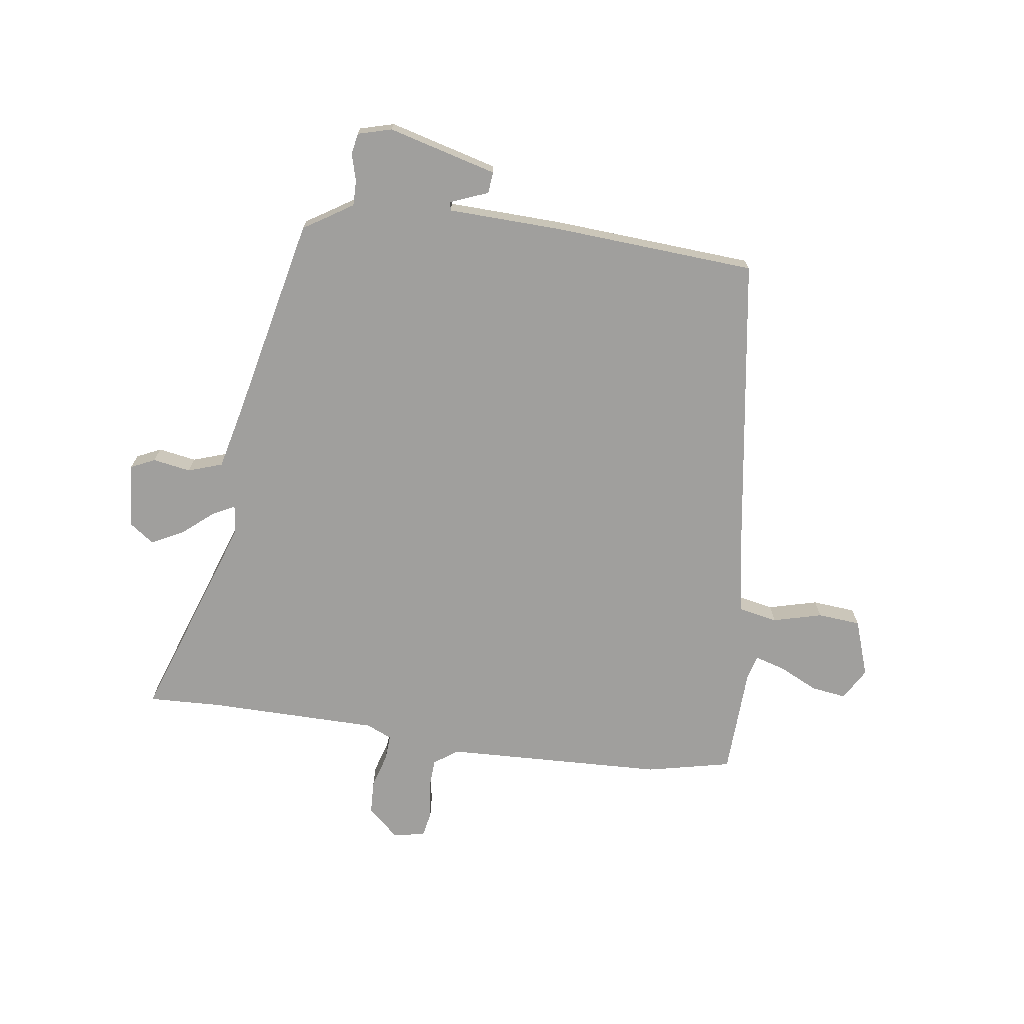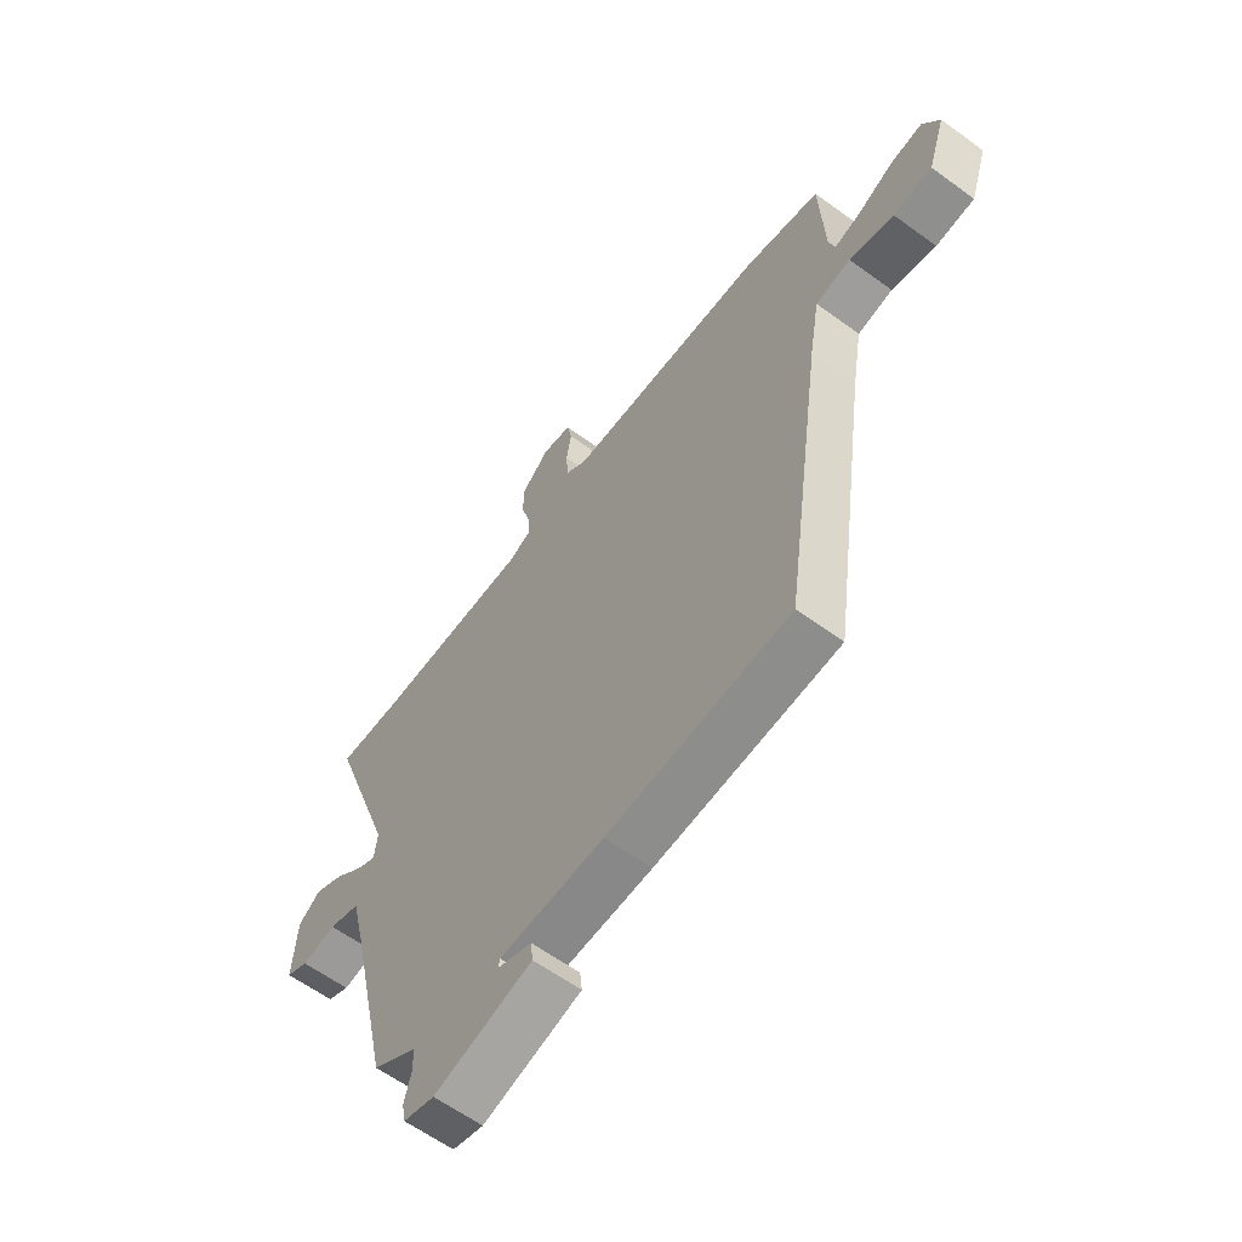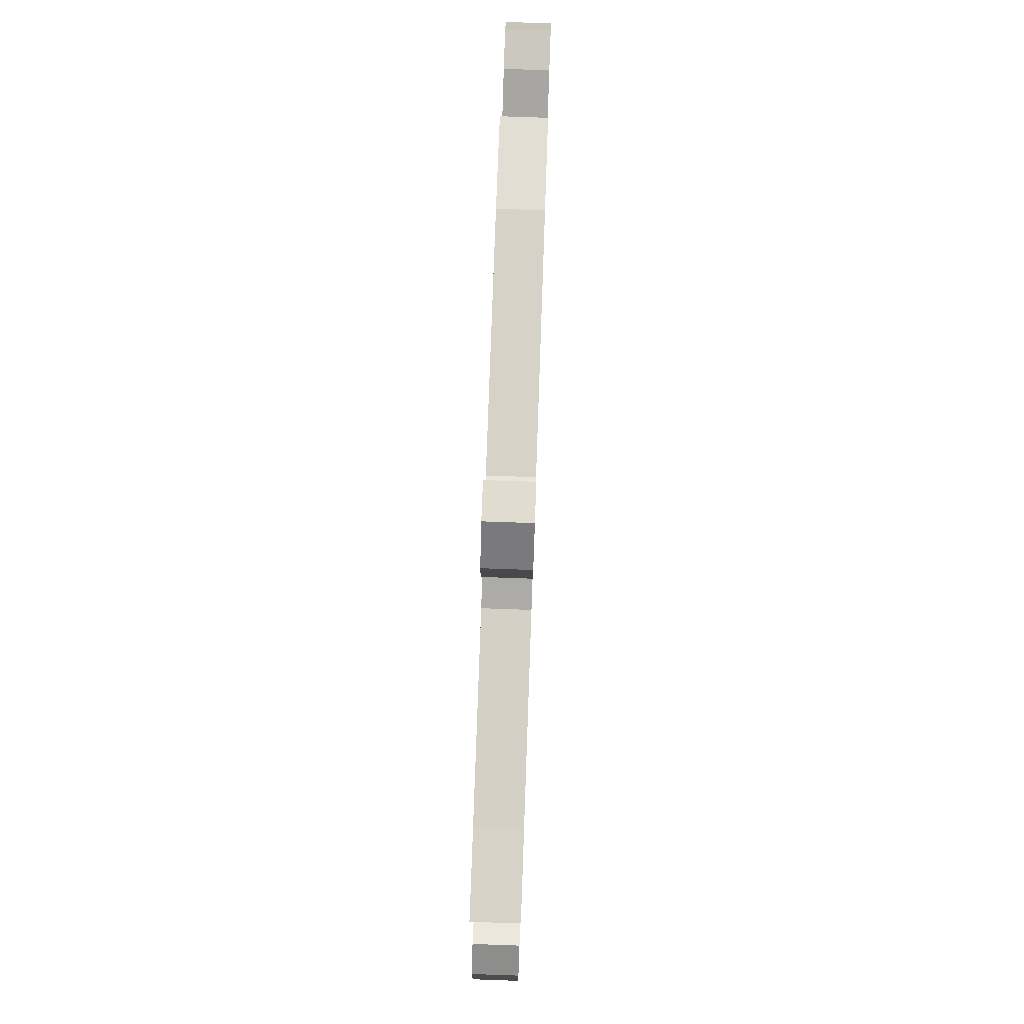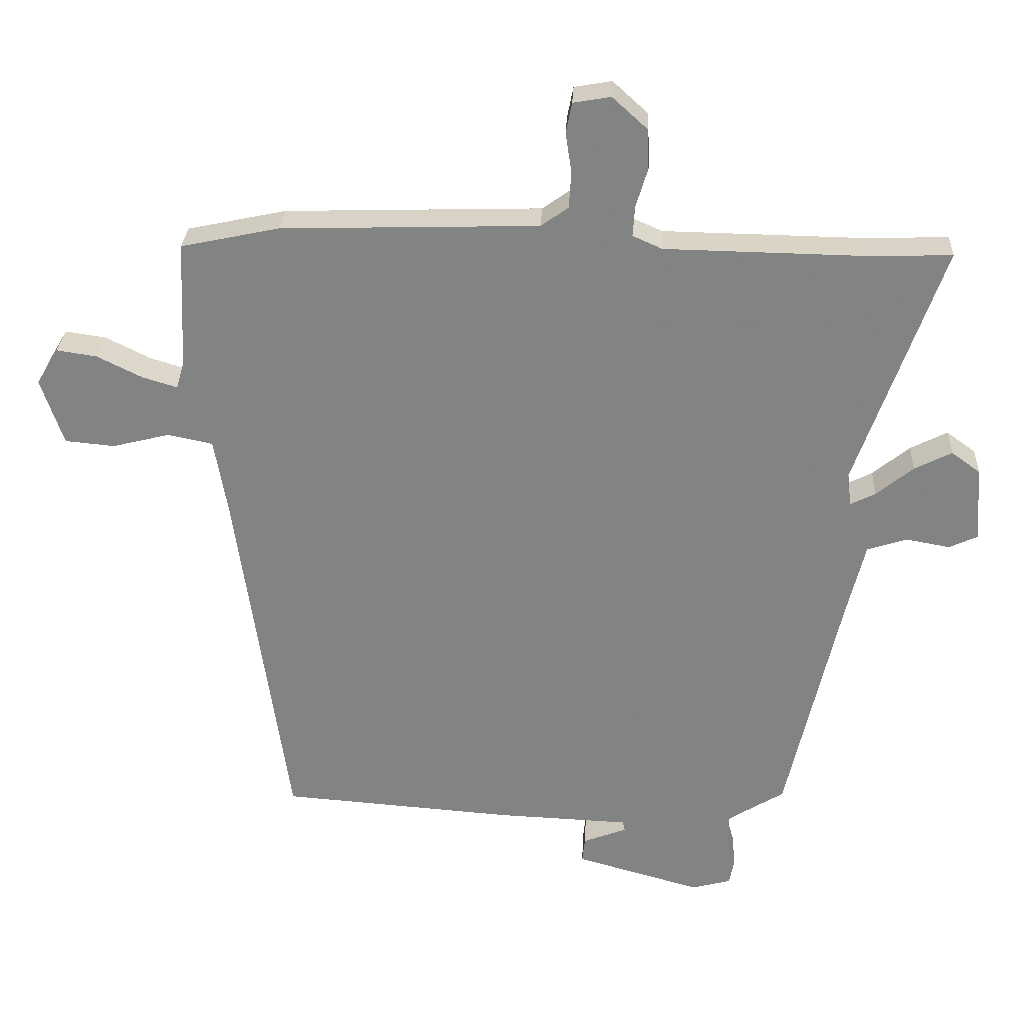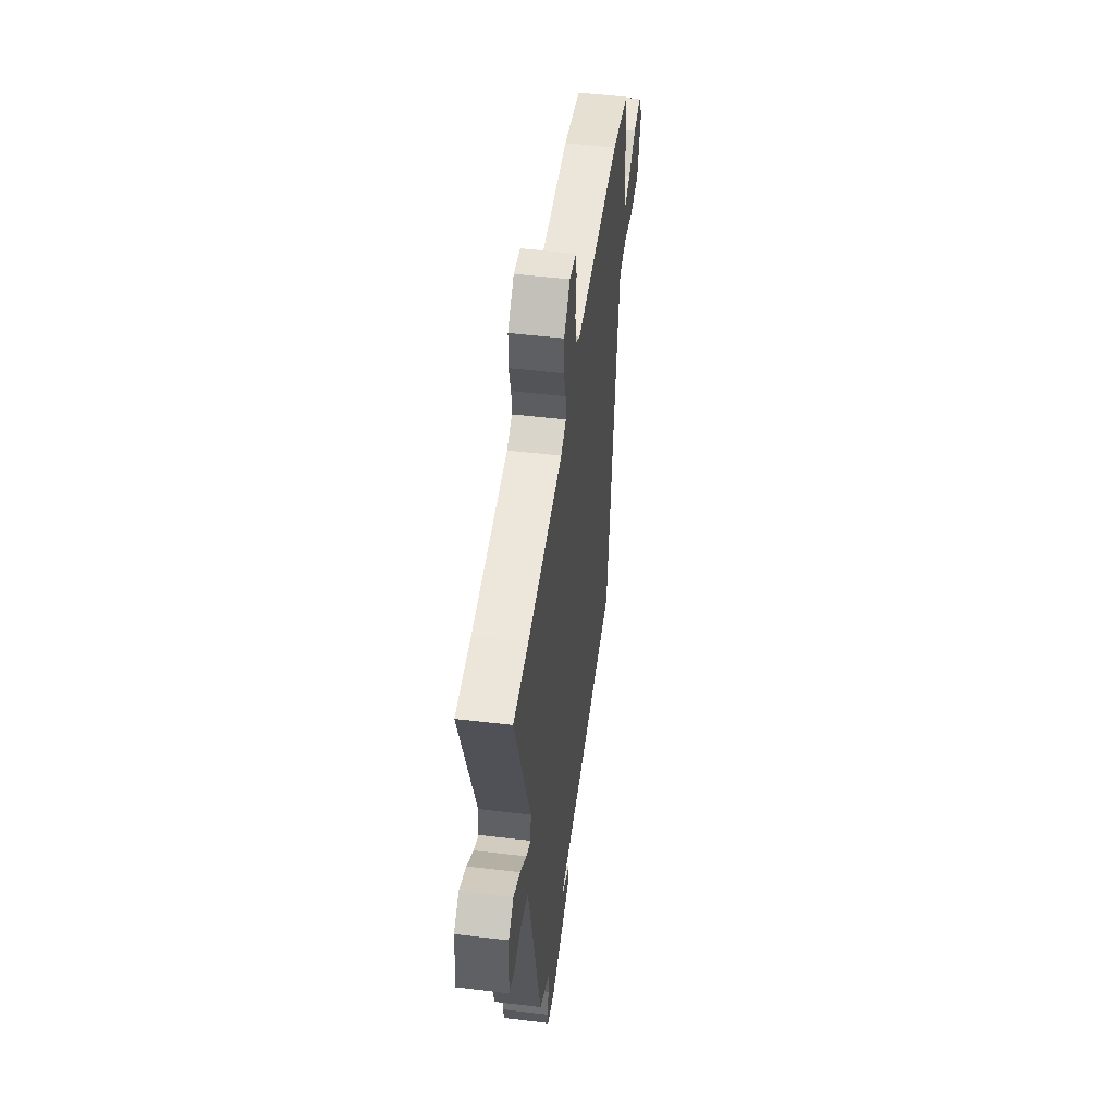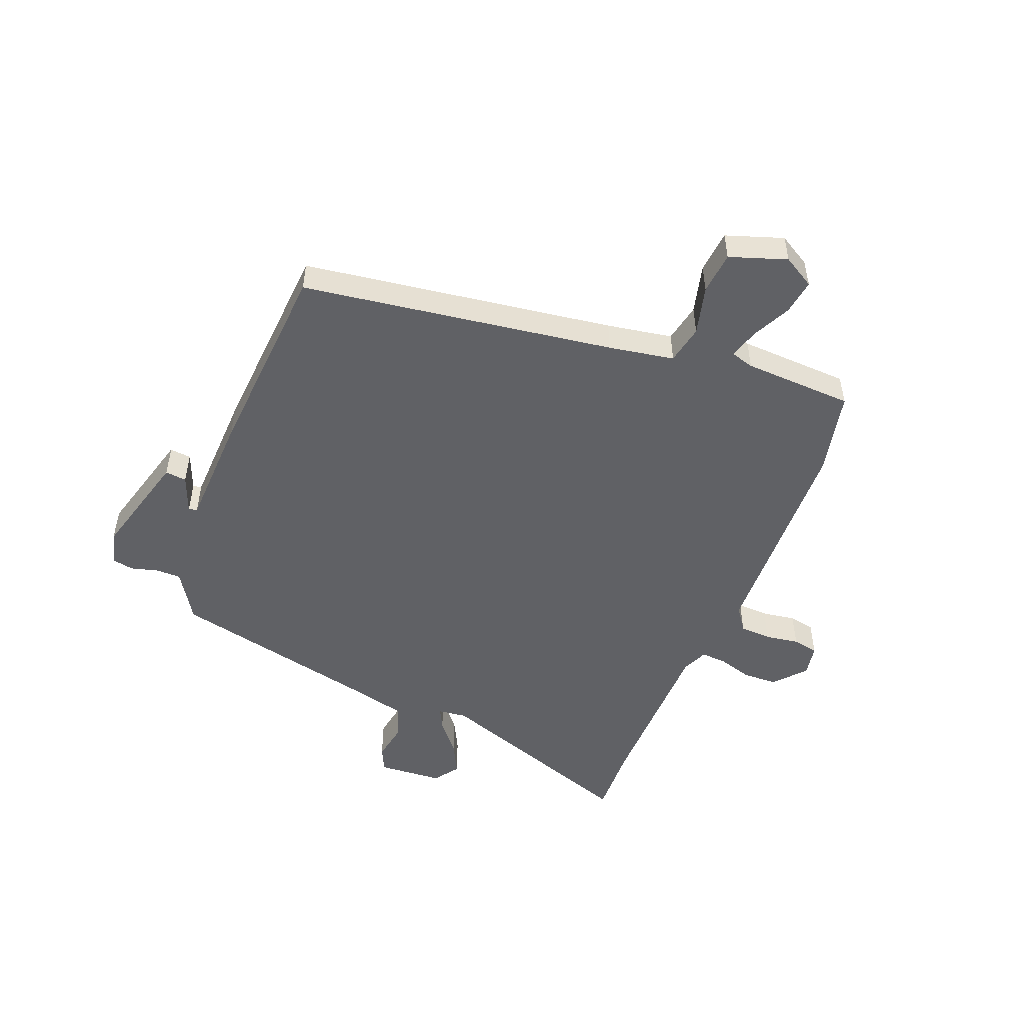
<metadata>
{"format":"obj","ext":"obj","renderer":"f3d","projection":"perspective","resolution":1024,"background":"white","views":[{"elev":-71.4,"azim":172.4,"up":"+Y"},{"elev":-60.8,"azim":-126.7,"up":"+Z"},{"elev":79.4,"azim":92.0,"up":"+Z"},{"elev":28.7,"azim":2.9,"up":"+Z"},{"elev":49.8,"azim":97.6,"up":"+Z"},{"elev":-50.3,"azim":-111.5,"up":"+Y"}]}
</metadata>
<code>
v -0.53 0.07 0.494
v -0.38 0.07 0.526
v 0.011 0.07 0.538
v 0.053 0.07 0.568
v 0.056 0.07 0.624
v 0.047 0.07 0.684
v 0.056 0.07 0.73
v 0.113 0.07 0.74
v 0.167 0.07 0.691
v 0.169 0.07 0.631
v 0.151 0.07 0.571
v 0.148 0.07 0.525
v 0.193 0.07 0.505
v 0.495 0.07 0.5
v 0.624 0.07 0.504
v 0.493 0.07 0.132
v 0.499 0.07 0.081
v 0.537 0.07 0.1
v 0.593 0.07 0.146
v 0.65 0.07 0.175
v 0.694 0.07 0.143
v 0.702 0.07 0.028
v 0.659 0.07 0.008
v 0.592 0.07 0.02
v 0.531 0.07 0
v 0.503 0.07 -0.115
v 0.422 0.07 -0.474
v 0.381 0.07 -0.499
v 0.335 0.07 -0.528
v 0.335 0.07 -0.573
v 0.348 0.07 -0.62
v 0.341 0.07 -0.658
v 0.281 0.07 -0.674
v 0.089 0.07 -0.621
v 0.093 0.07 -0.583
v 0.16 0.07 -0.557
v 0.157 0.07 -0.542
v -0.047 0.07 -0.534
v -0.403 0.07 -0.508
v -0.482 0.07 0.045
v -0.502 0.07 0.161
v -0.571 0.07 0.175
v -0.658 0.07 0.153
v -0.734 0.07 0.16
v -0.768 0.07 0.261
v -0.735 0.07 0.317
v -0.673 0.07 0.308
v -0.604 0.07 0.274
v -0.551 0.07 0.258
v -0.539 0.07 0.299
v -0.53 0 0.494
v -0.38 0 0.526
v 0.011 0 0.538
v 0.053 0 0.568
v 0.056 0 0.624
v 0.047 0 0.684
v 0.056 0 0.73
v 0.113 0 0.74
v 0.167 0 0.691
v 0.169 0 0.631
v 0.151 0 0.571
v 0.148 0 0.525
v 0.193 0 0.505
v 0.495 0 0.5
v 0.624 0 0.504
v 0.493 0 0.132
v 0.499 0 0.081
v 0.537 0 0.1
v 0.593 0 0.146
v 0.65 0 0.175
v 0.694 0 0.143
v 0.702 0 0.028
v 0.659 0 0.008
v 0.592 0 0.02
v 0.531 0 0
v 0.503 0 -0.115
v 0.422 0 -0.474
v 0.381 0 -0.499
v 0.335 0 -0.528
v 0.335 0 -0.573
v 0.348 0 -0.62
v 0.341 0 -0.658
v 0.281 0 -0.674
v 0.089 0 -0.621
v 0.093 0 -0.583
v 0.16 0 -0.557
v 0.157 0 -0.542
v -0.047 0 -0.534
v -0.403 0 -0.508
v -0.482 0 0.045
v -0.502 0 0.161
v -0.571 0 0.175
v -0.658 0 0.153
v -0.734 0 0.16
v -0.768 0 0.261
v -0.735 0 0.317
v -0.673 0 0.308
v -0.604 0 0.274
v -0.551 0 0.258
v -0.539 0 0.299
f 45 46 47 48
f 45 48 49
f 42 43 44 45
f 41 42 45 49
f 37 38 39 40
f 37 40 41
f 33 34 35 36
f 33 36 37
f 30 31 32 33
f 29 30 33 37
f 28 29 37 41
f 26 27 28 41
f 21 22 23 24
f 21 24 25
f 18 19 20 21
f 17 18 21 25
f 14 15 16
f 13 14 16
f 12 13 16 17
f 8 9 10 11
f 8 11 12
f 5 6 7 8
f 4 5 8 12
f 3 4 12 17
f 50 1 2 3
f 26 41 49 50
f 25 26 50
f 3 17 25 50
f 98 97 96 95
f 99 98 95
f 95 94 93 92
f 99 95 92 91
f 90 89 88 87
f 91 90 87
f 86 85 84 83
f 87 86 83
f 83 82 81 80
f 87 83 80 79
f 91 87 79 78
f 91 78 77 76
f 74 73 72 71
f 75 74 71
f 71 70 69 68
f 75 71 68 67
f 66 65 64
f 66 64 63
f 67 66 63 62
f 61 60 59 58
f 62 61 58
f 58 57 56 55
f 62 58 55 54
f 67 62 54 53
f 53 52 51 100
f 100 99 91 76
f 100 76 75
f 100 75 67 53
f 1 51 52 2
f 2 52 53 3
f 3 53 54 4
f 4 54 55 5
f 5 55 56 6
f 6 56 57 7
f 7 57 58 8
f 8 58 59 9
f 9 59 60 10
f 10 60 61 11
f 11 61 62 12
f 12 62 63 13
f 13 63 64 14
f 14 64 65 15
f 15 65 66 16
f 16 66 67 17
f 17 67 68 18
f 18 68 69 19
f 19 69 70 20
f 20 70 71 21
f 21 71 72 22
f 22 72 73 23
f 23 73 74 24
f 24 74 75 25
f 25 75 76 26
f 26 76 77 27
f 27 77 78 28
f 28 78 79 29
f 29 79 80 30
f 30 80 81 31
f 31 81 82 32
f 32 82 83 33
f 33 83 84 34
f 34 84 85 35
f 35 85 86 36
f 36 86 87 37
f 37 87 88 38
f 38 88 89 39
f 39 89 90 40
f 40 90 91 41
f 41 91 92 42
f 42 92 93 43
f 43 93 94 44
f 44 94 95 45
f 45 95 96 46
f 46 96 97 47
f 47 97 98 48
f 48 98 99 49
f 49 99 100 50
f 50 100 51 1

</code>
